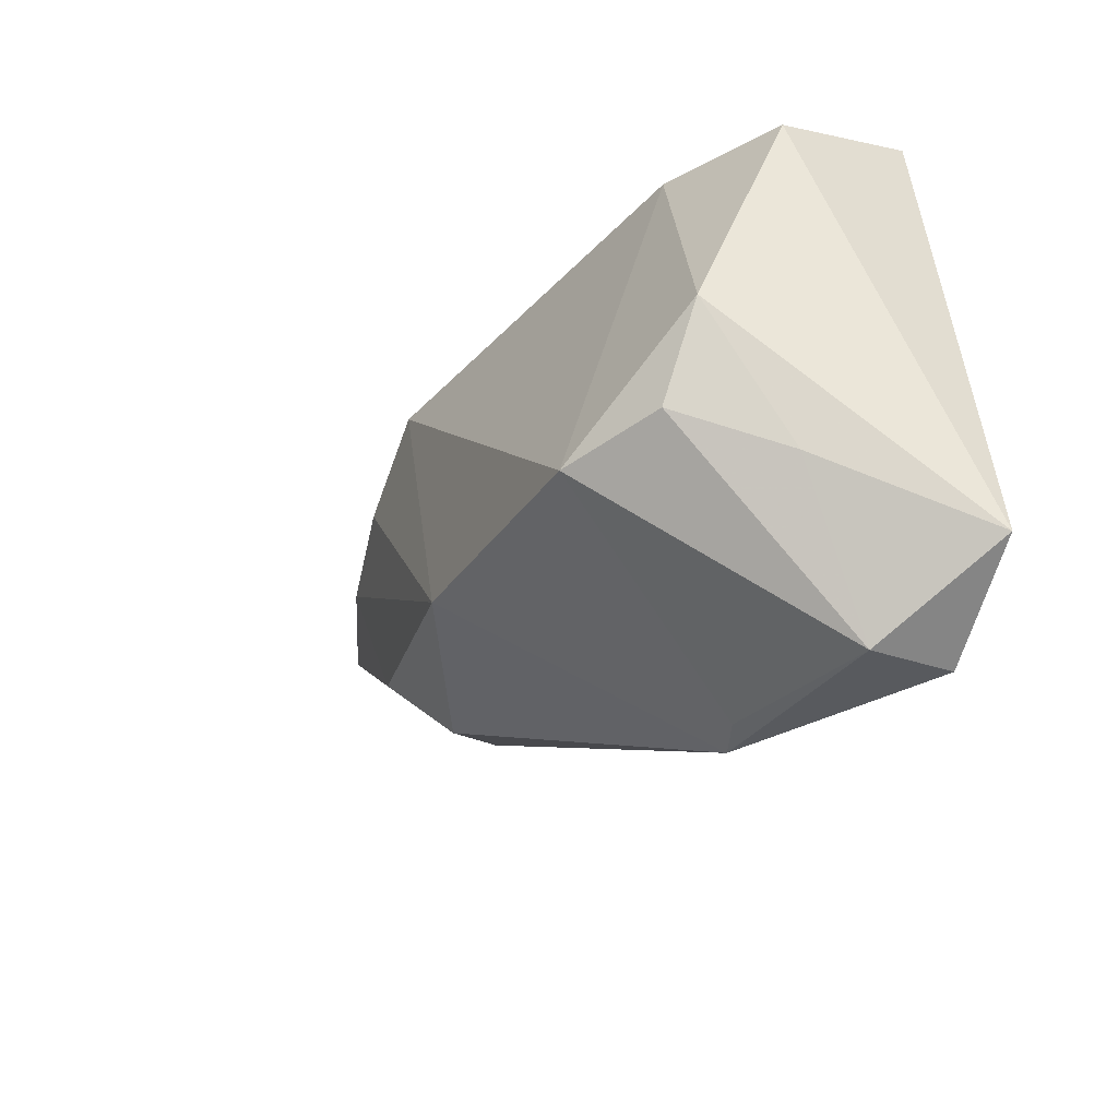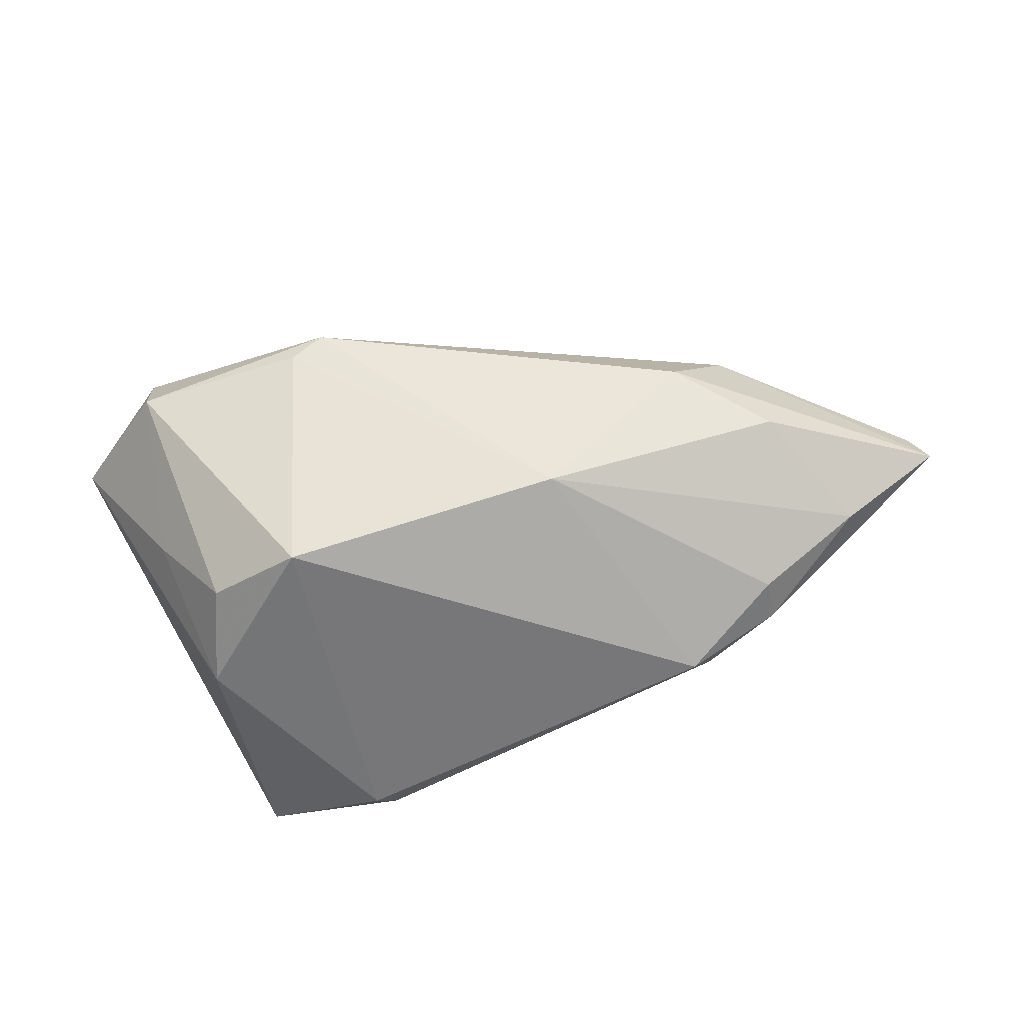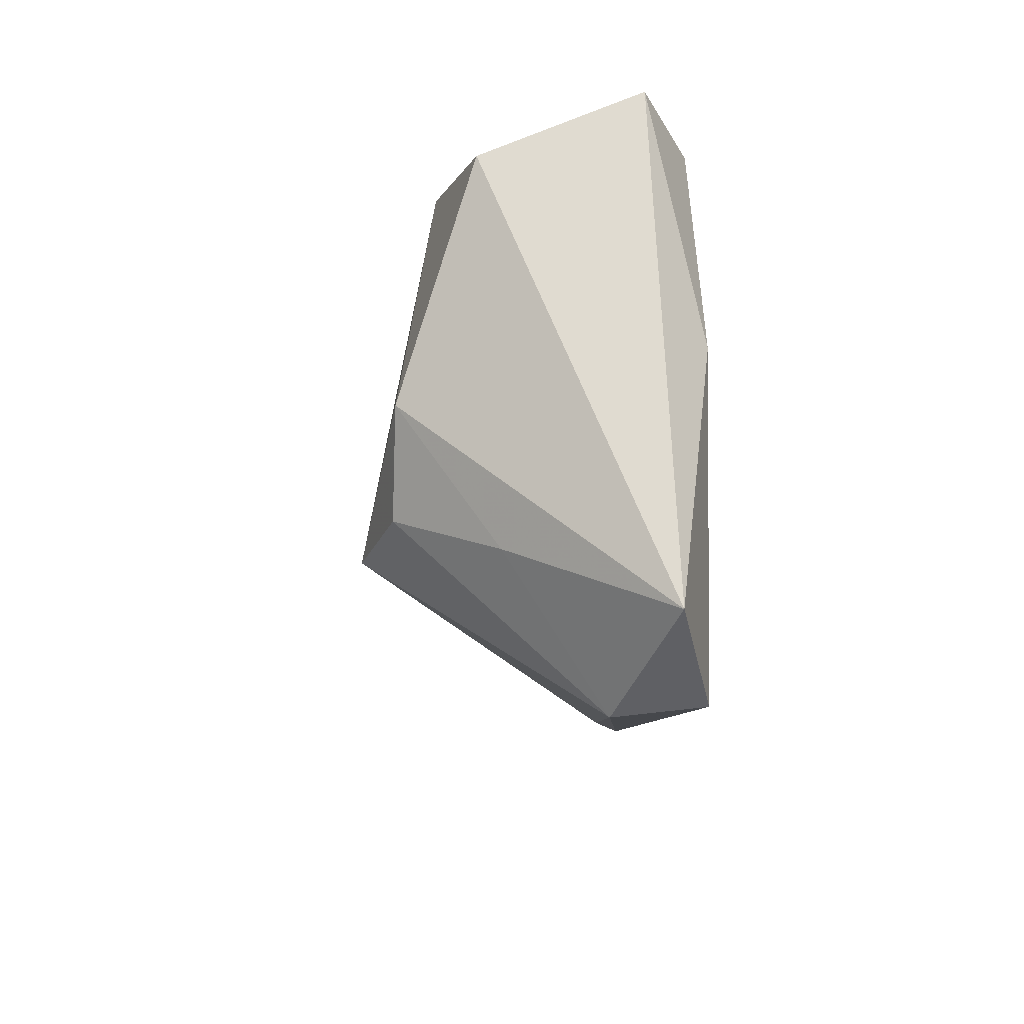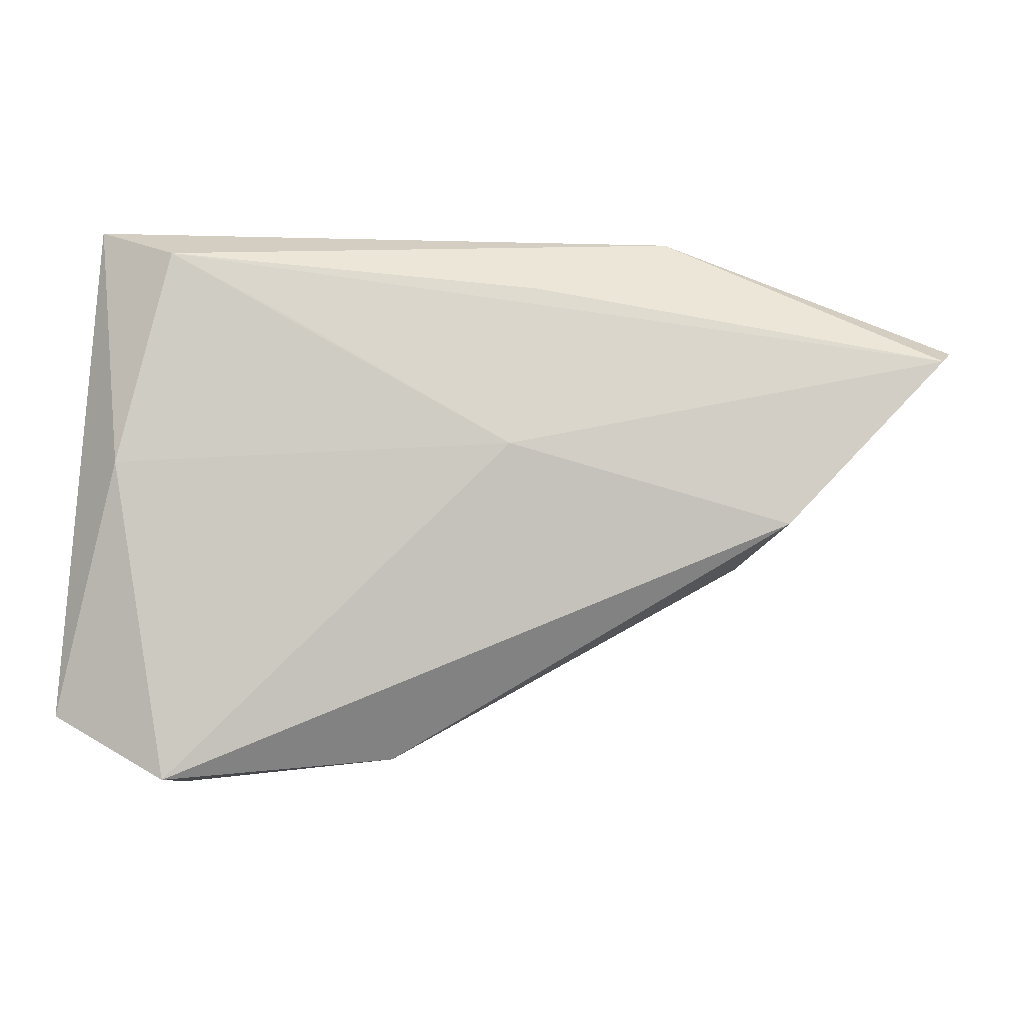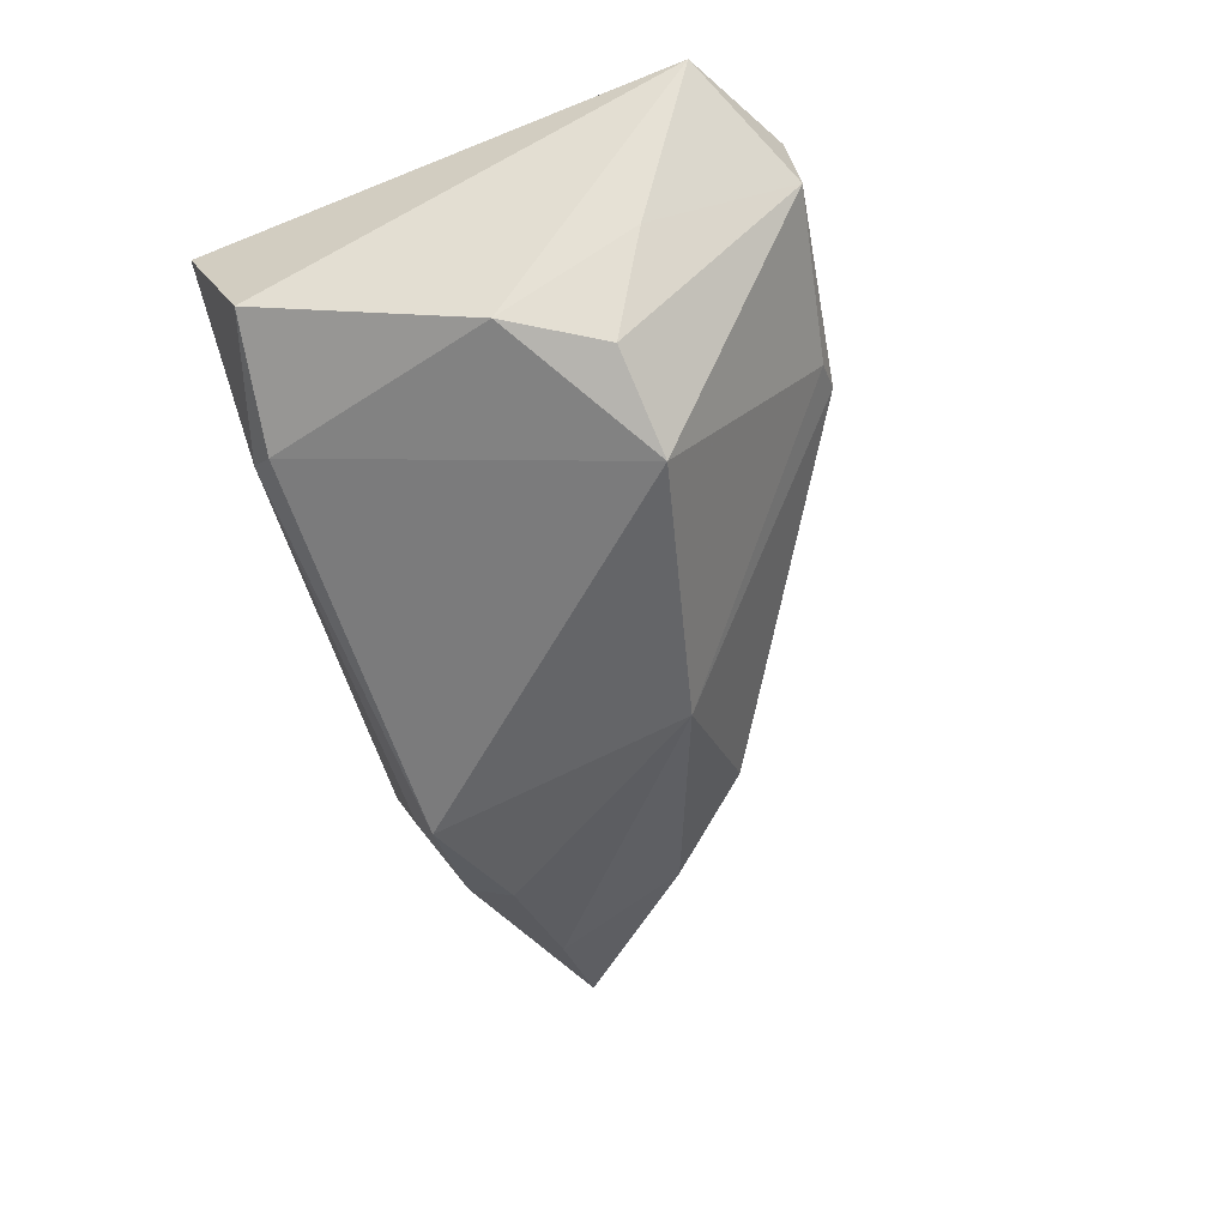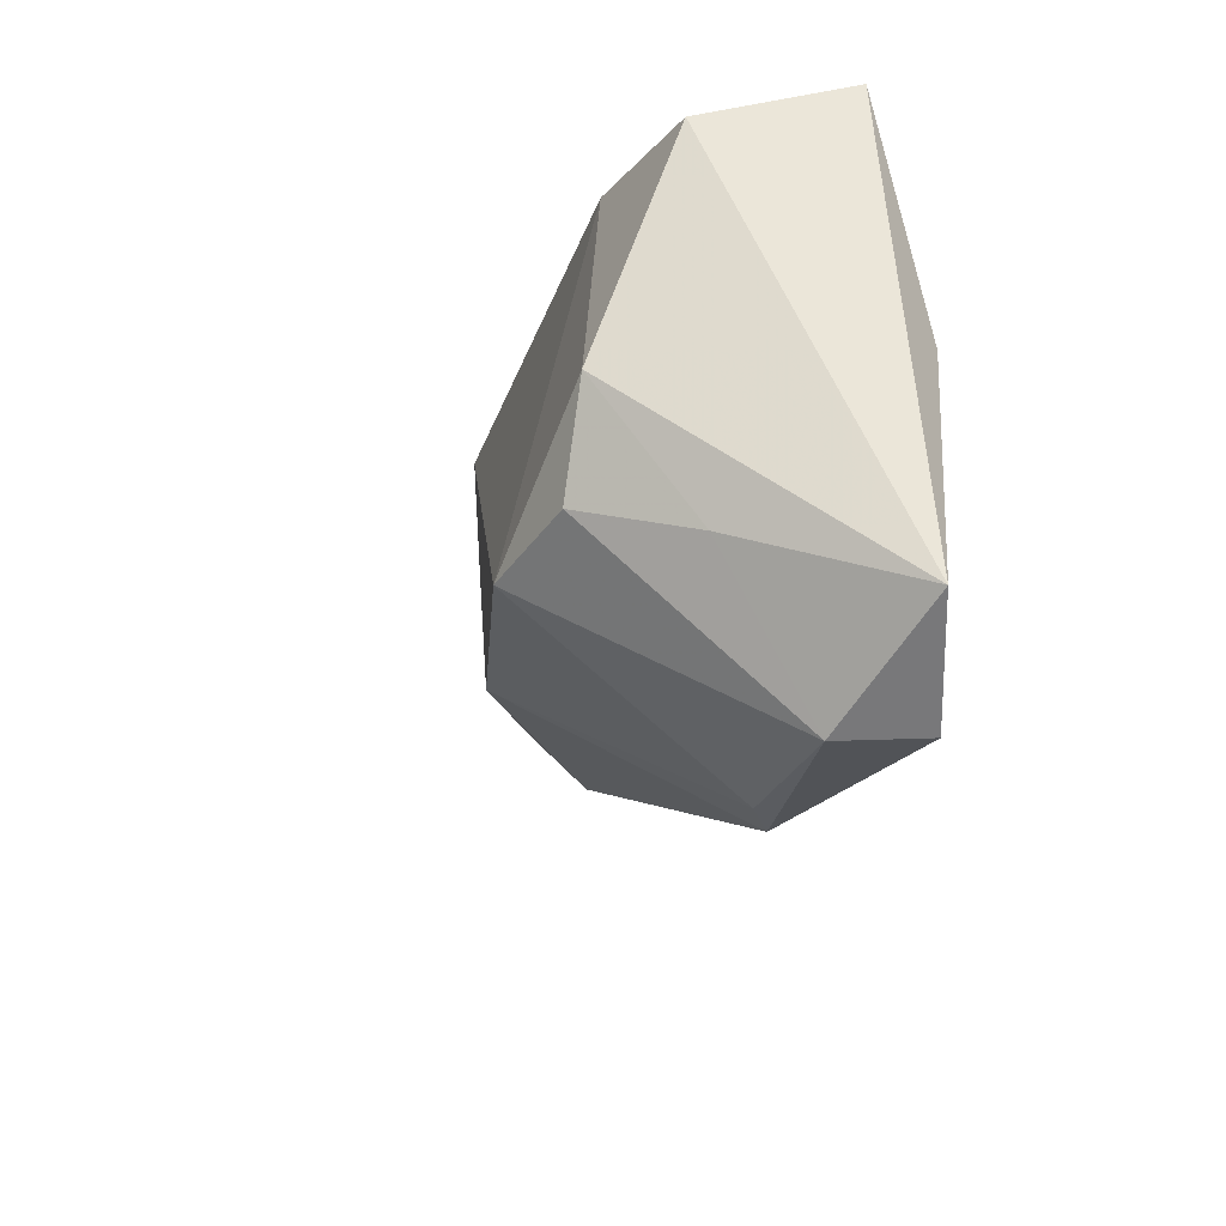
<metadata>
{"format":"obj","ext":"obj","renderer":"f3d","projection":"perspective","resolution":1024,"background":"white","views":[{"elev":-39.0,"azim":-126.7,"up":"+Y"},{"elev":-67.3,"azim":25.4,"up":"+Z"},{"elev":-15.8,"azim":-93.0,"up":"+Y"},{"elev":-2.9,"azim":-0.7,"up":"+Y"},{"elev":-61.4,"azim":-72.9,"up":"+Z"},{"elev":-29.6,"azim":-105.3,"up":"+Y"}]}
</metadata>
<code>
v 0.04776 -0.007233 0.01199
v 0.02211 -0.01169 -0.0155
v 0.04227 0.01682 -0.01257
v -0.006633 -0.03664 0.005761
v -0.02972 0.02645 0.01485
v -0.002316 -0.03692 0.008596
v -0.0223 0.02365 -0.01426
v -0.03217 -0.00562 -0.01864
v 0.02988 0.02519 -0.01093
v -0.03356 -0.02237 -0.006871
v -0.03855 0.02189 -0.009963
v 0.07022 0.01542 0.002959
v -0.01562 0.01886 0.01515
v -0.03632 0.0002412 0.01592
v -0.01282 -0.01887 -0.02246
v 0.06832 0.01389 0.007806
v 0.05141 -0.001916 -0.003237
v -0.04425 -0.03132 0.0115
v 0.01588 0.02274 0.01095
v -0.02578 -0.01727 -0.01876
v -0.02075 0.02644 -0.01116
v 0.01247 0.00262 0.01592
v 0.02839 0.02224 -0.01644
v -0.03933 0.02997 0.009068
v -0.02872 -0.03991 0.005202
v -0.03022 -0.03889 0.01592
v 0.04205 -0.01275 0.001377
v 0.041 0.02235 -0.01066
v 0.05641 0.01507 -0.006158
v 0.03303 0.02997 0.001539
f 18 11 8
f 16 1 12
f 12 30 16
f 5 30 24
f 24 11 18
f 20 8 15
f 19 30 5
f 5 16 19
f 19 16 30
f 22 26 1
f 1 16 22
f 1 26 6
f 7 8 11
f 15 8 7
f 7 23 15
f 28 30 12
f 12 17 29
f 29 28 12
f 18 8 10
f 8 20 10
f 14 22 5
f 26 22 14
f 18 26 14
f 14 24 18
f 5 24 14
f 13 16 5
f 5 22 13
f 13 22 16
f 1 6 27
f 12 1 27
f 27 17 12
f 25 6 26
f 25 20 15
f 25 26 18
f 18 10 25
f 25 10 20
f 11 24 21
f 21 7 11
f 21 24 30
f 23 7 21
f 23 28 3
f 28 29 3
f 17 27 2
f 2 27 6
f 15 23 2
f 23 3 2
f 2 29 17
f 2 3 29
f 4 25 15
f 6 25 4
f 15 2 4
f 4 2 6
f 9 21 30
f 23 21 9
f 30 28 9
f 9 28 23

</code>
